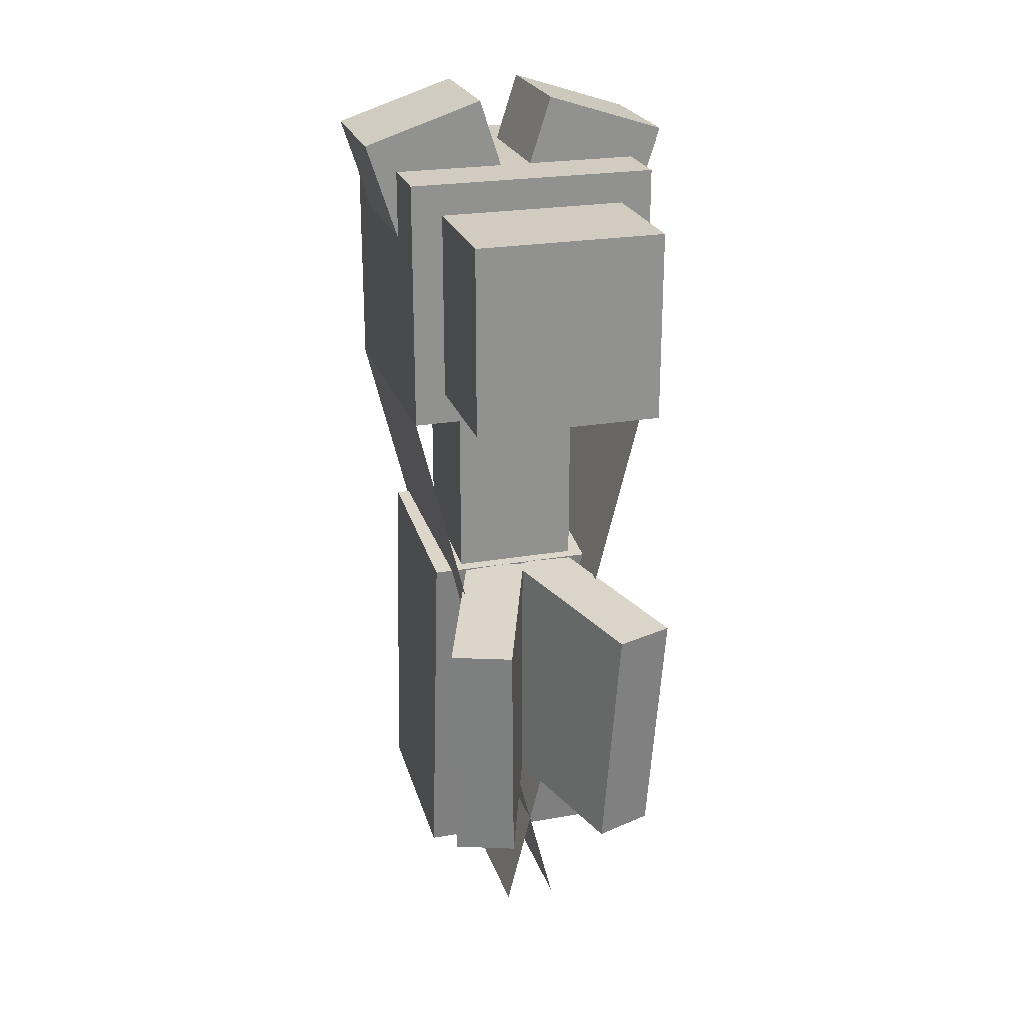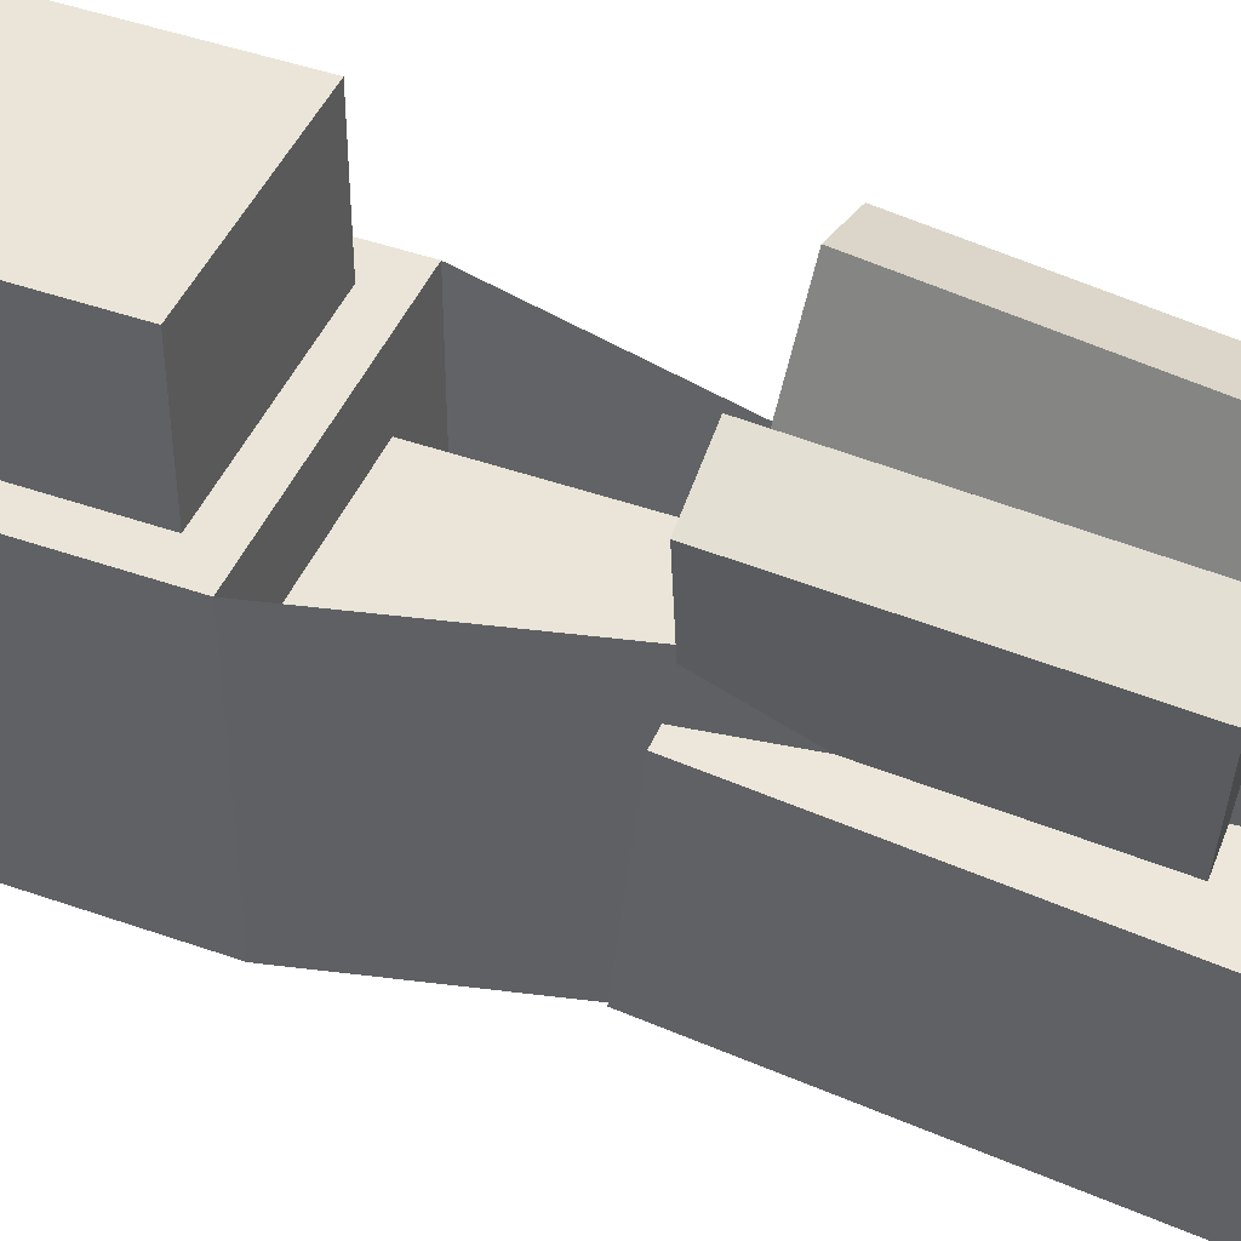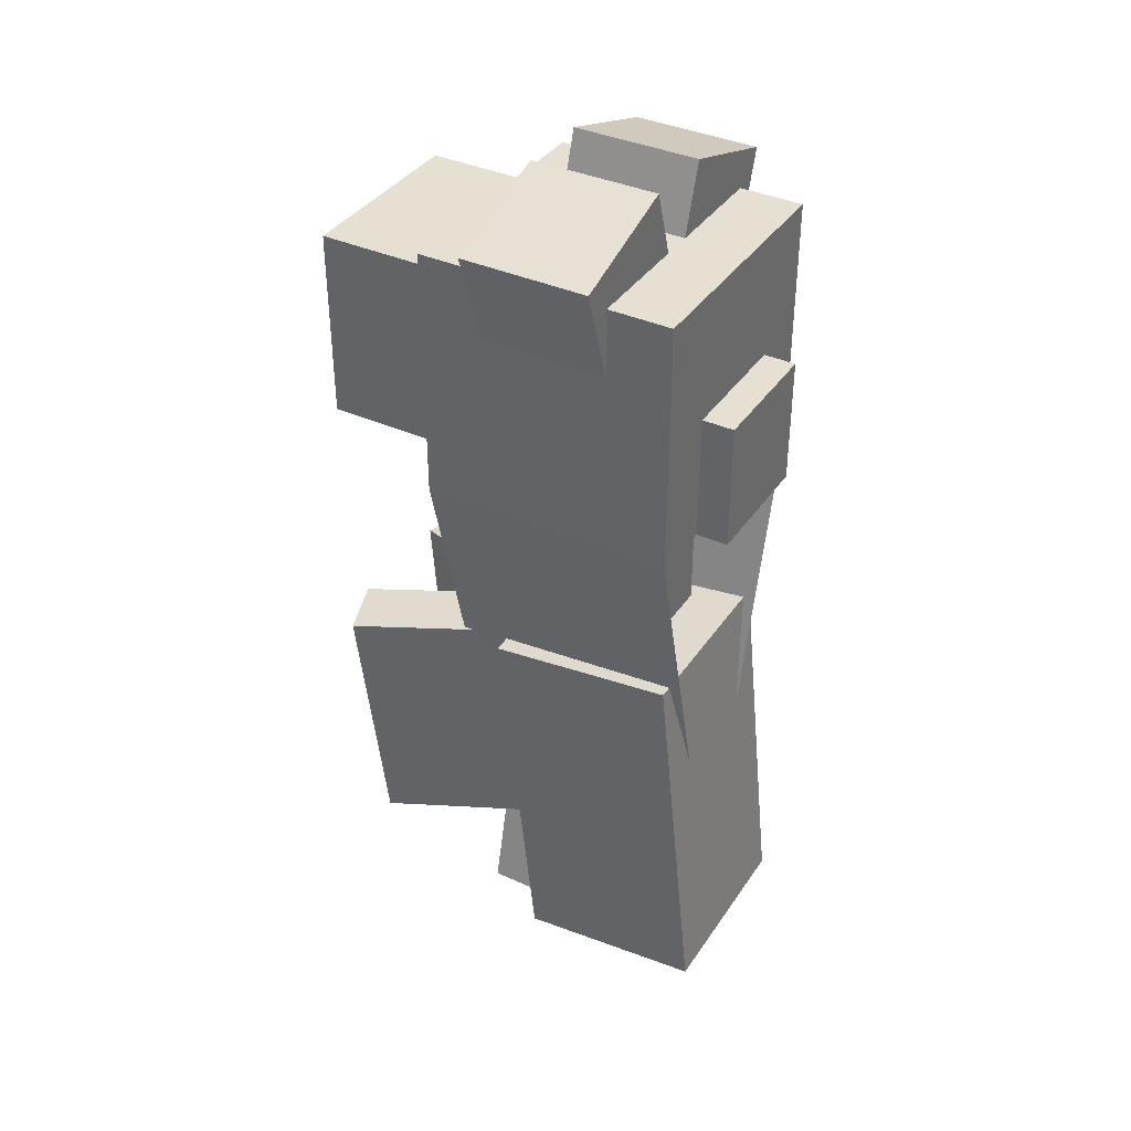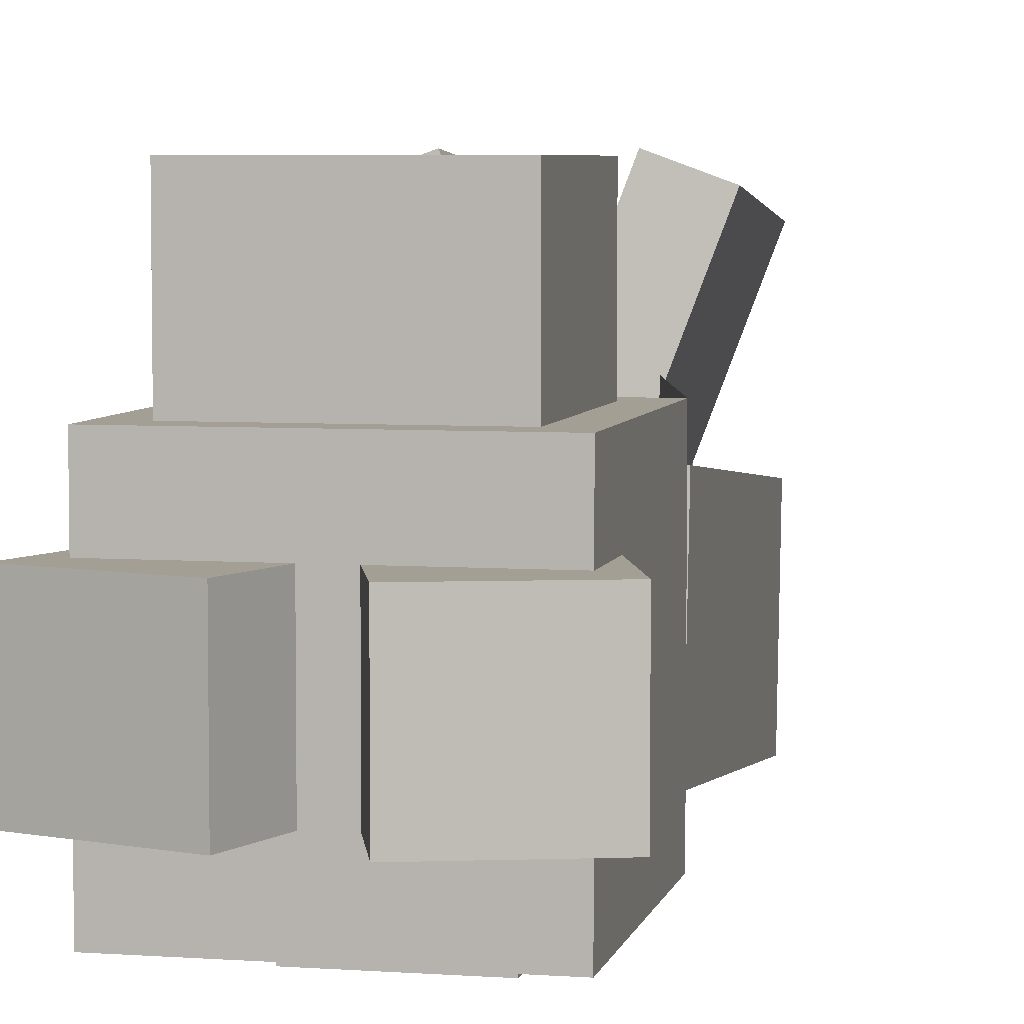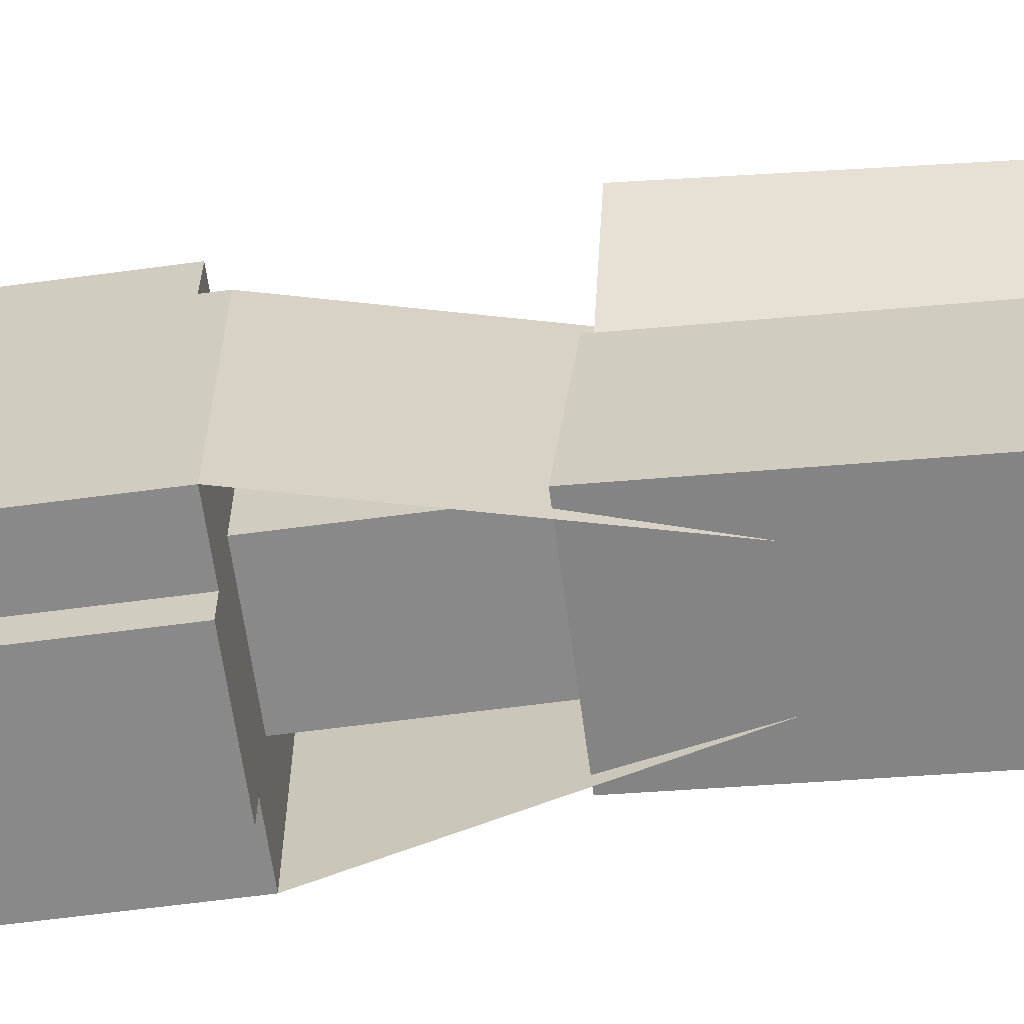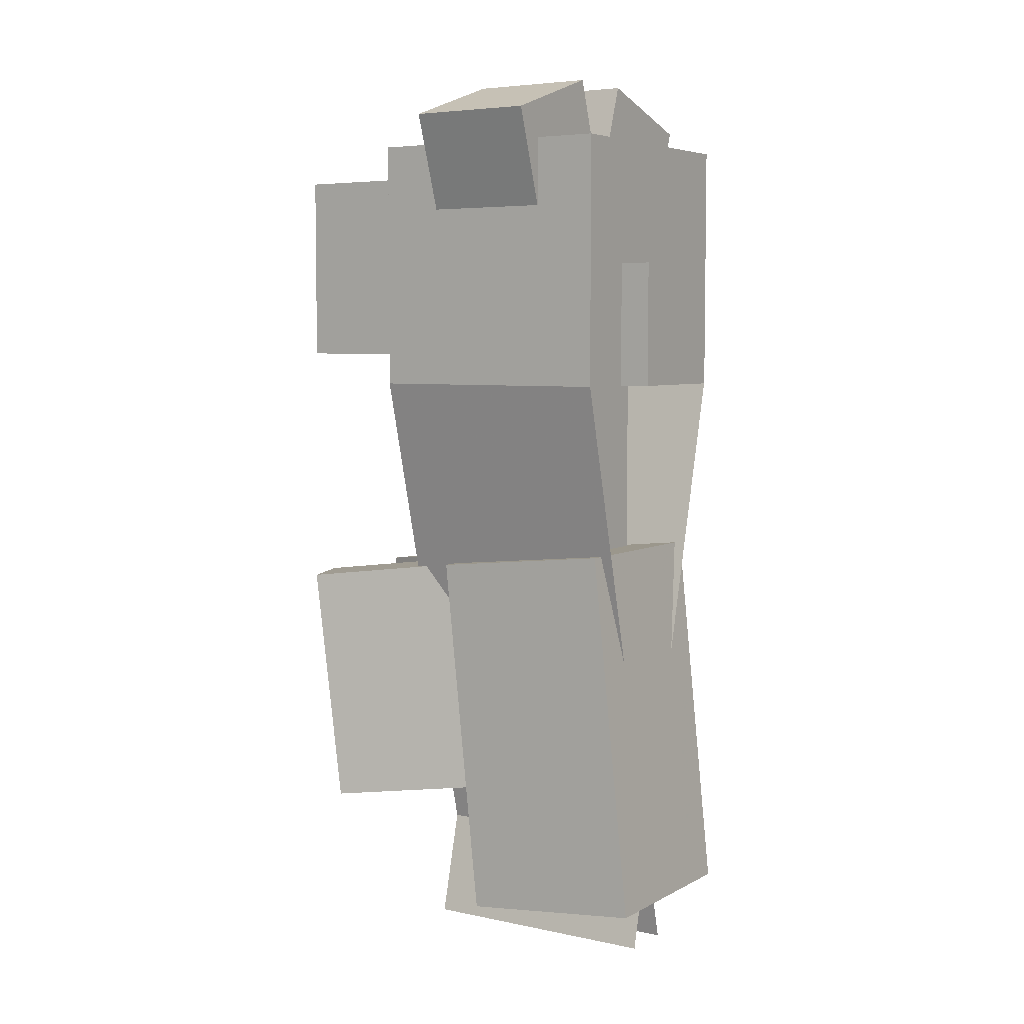
<metadata>
{"format":"obj","ext":"obj","renderer":"f3d","projection":"perspective","resolution":1024,"background":"white","views":[{"elev":23.9,"azim":-16.2,"up":"+Y"},{"elev":45.0,"azim":-67.7,"up":"+Z"},{"elev":37.7,"azim":120.1,"up":"+Y"},{"elev":5.5,"azim":-167.6,"up":"+Z"},{"elev":-63.1,"azim":-82.3,"up":"+Z"},{"elev":5.5,"azim":123.0,"up":"+Y"}]}
</metadata>
<code>
o bodybottom
v 0.09375 -1.425 -0.152
v -0.09375 -1.425 -0.152
v -0.09375 -1.052 -0.1128
v 0.09375 -1.052 -0.1128
v -0.09375 -1.444 0.03444
v 0.09375 -1.444 0.03444
v 0.09375 -1.071 0.07364
v -0.09375 -1.071 0.07364
f 1 2 3 4
f 5 6 7 8
f 4 3 8 7
f 6 5 2 1
f 6 1 4 7
f 2 5 8 3
o bodytop
v 0.0625 -1.125 -0.0625
v -0.0625 -1.125 -0.0625
v -0.0625 -0.875 -0.0625
v 0.0625 -0.875 -0.0625
v -0.0625 -1.125 0.0625
v 0.0625 -1.125 0.0625
v 0.0625 -0.875 0.0625
v -0.0625 -0.875 0.0625
f 9 10 11 12
f 13 14 15 16
f 12 11 16 15
f 14 13 10 9
f 14 9 12 15
f 10 13 16 11
o headmiddle
v 0.125 -0.875 -0.125
v -0.125 -0.875 -0.125
v -0.125 -0.625 -0.125
v 0.125 -0.625 -0.125
v -0.125 -0.875 0.125
v 0.125 -0.875 0.125
v 0.125 -0.625 0.125
v -0.125 -0.625 0.125
f 17 18 19 20
f 21 22 23 24
f 20 19 24 23
f 22 21 18 17
f 22 17 20 23
f 18 21 24 19
o armleft
v 0.0262 -1.481 0.125
v 0.0262 -1.481 -0.125
v -0.125 -0.875 -0.125
v -0.125 -0.875 0.125
f 25 26 27 28
f 26 25 28 27
o armright
v -0.0262 -1.481 0.125
v -0.0262 -1.481 -0.125
v 0.125 -0.875 -0.125
v 0.125 -0.875 0.125
f 29 30 31 32
f 30 29 32 31
o headfront
v 0.0625 -0.875 -0.1562
v -0.0625 -0.875 -0.1562
v -0.0625 -0.75 -0.1562
v 0.0625 -0.75 -0.1562
v -0.0625 -0.875 -0.09375
v 0.0625 -0.875 -0.09375
v 0.0625 -0.75 -0.09375
v -0.0625 -0.75 -0.09375
f 33 34 35 36
f 37 38 39 40
f 36 35 40 39
f 38 37 34 33
f 38 33 36 39
f 34 37 40 35
o hornleft
v 0.1174 -0.716 -0.0625
v -0.0015 -0.6774 -0.0625
v 0.03713 -0.5585 -0.0625
v 0.156 -0.5971 -0.0625
v -0.0015 -0.6774 0.0625
v 0.1174 -0.716 0.0625
v 0.156 -0.5971 0.0625
v 0.03713 -0.5585 0.0625
f 41 42 43 44
f 45 46 47 48
f 44 43 48 47
f 46 45 42 41
f 46 41 44 47
f 42 45 48 43
o hornright
v 0.0015 -0.6774 -0.0625
v -0.1174 -0.716 -0.0625
v -0.156 -0.5971 -0.0625
v -0.03713 -0.5585 -0.0625
v -0.1174 -0.716 0.0625
v 0.0015 -0.6774 0.0625
v -0.03713 -0.5585 0.0625
v -0.156 -0.5971 0.0625
f 49 50 51 52
f 53 54 55 56
f 52 51 56 55
f 54 53 50 49
f 54 49 52 55
f 50 53 56 51
o headback
v 0.09375 -0.8438 0.125
v -0.09375 -0.8438 0.125
v -0.09375 -0.6562 0.125
v 0.09375 -0.6562 0.125
v -0.09375 -0.8438 0.25
v 0.09375 -0.8438 0.25
v 0.09375 -0.6562 0.25
v -0.09375 -0.6562 0.25
f 57 58 59 60
f 61 62 63 64
f 60 59 64 63
f 62 61 58 57
f 62 57 60 63
f 58 61 64 59
o bowleft
v 0.04561 -1.32 0.03395
v -0.01312 -1.32 0.05533
v -0.00418 -1.071 0.07988
v 0.05455 -1.071 0.05851
v 0.05066 -1.34 0.2306
v 0.1094 -1.34 0.2092
v 0.1183 -1.091 0.2337
v 0.0596 -1.091 0.2551
f 65 66 67 68
f 69 70 71 72
f 68 67 72 71
f 70 69 66 65
f 70 65 68 71
f 66 69 72 67
o bowright
v 0.01312 -1.32 0.05533
v -0.04561 -1.32 0.03395
v -0.05455 -1.071 0.05851
v 0.00418 -1.071 0.07988
v -0.1094 -1.34 0.2092
v -0.05066 -1.34 0.2306
v -0.0596 -1.091 0.2551
v -0.1183 -1.091 0.2337
f 73 74 75 76
f 77 78 79 80
f 76 75 80 79
f 78 77 74 73
f 78 73 76 79
f 74 77 80 75

</code>
